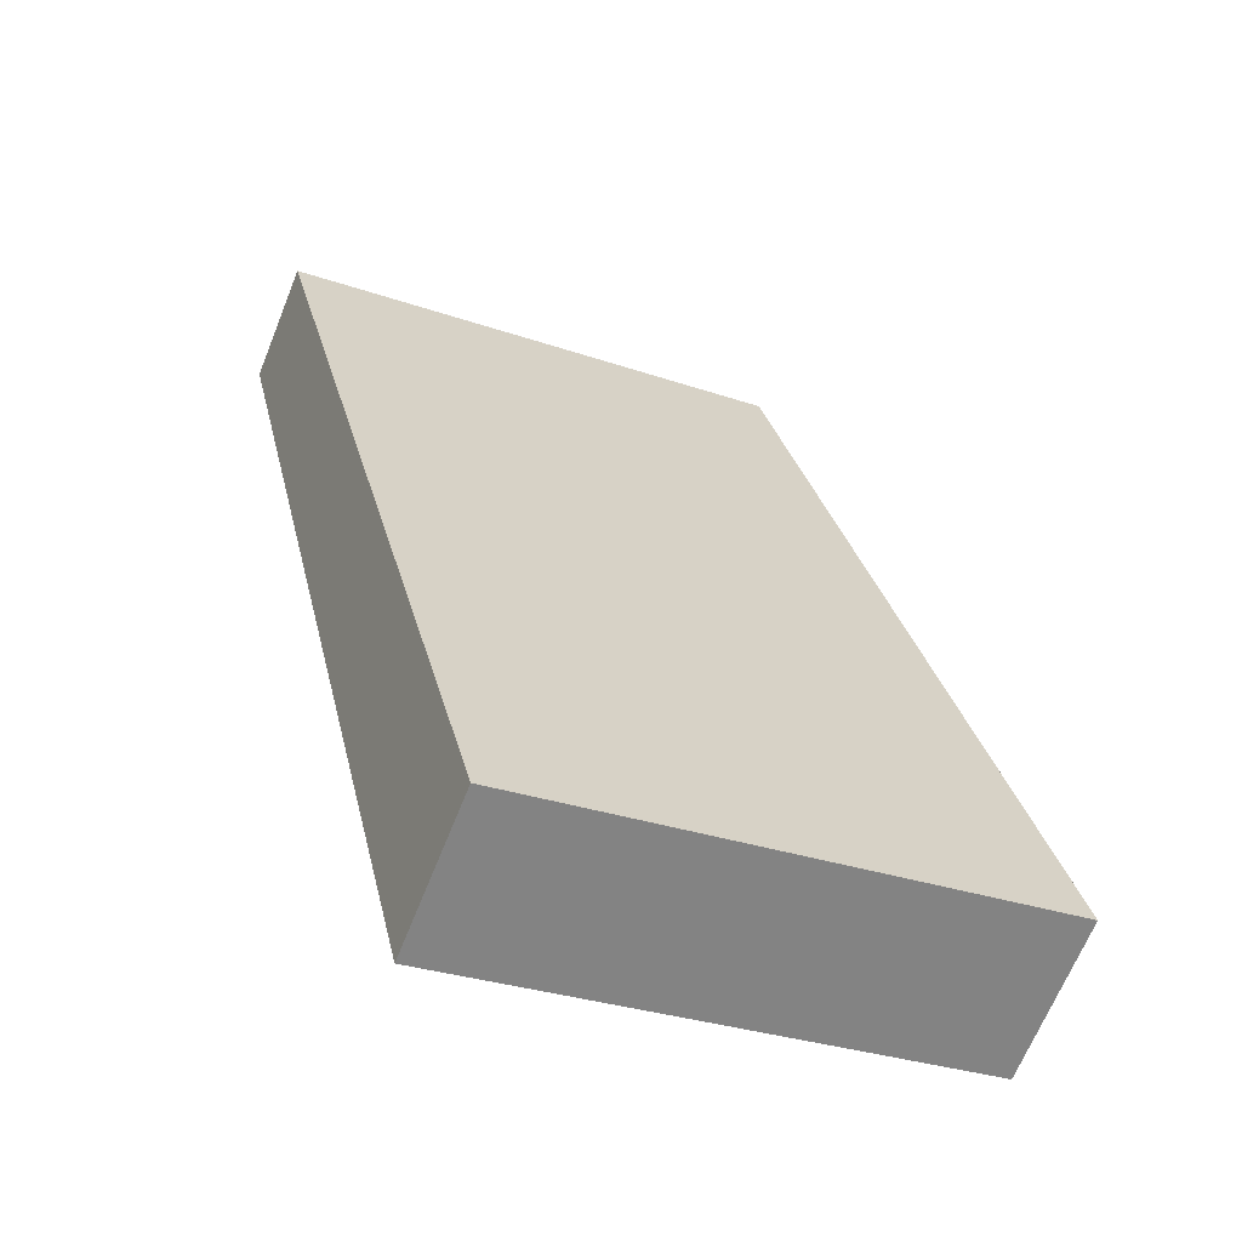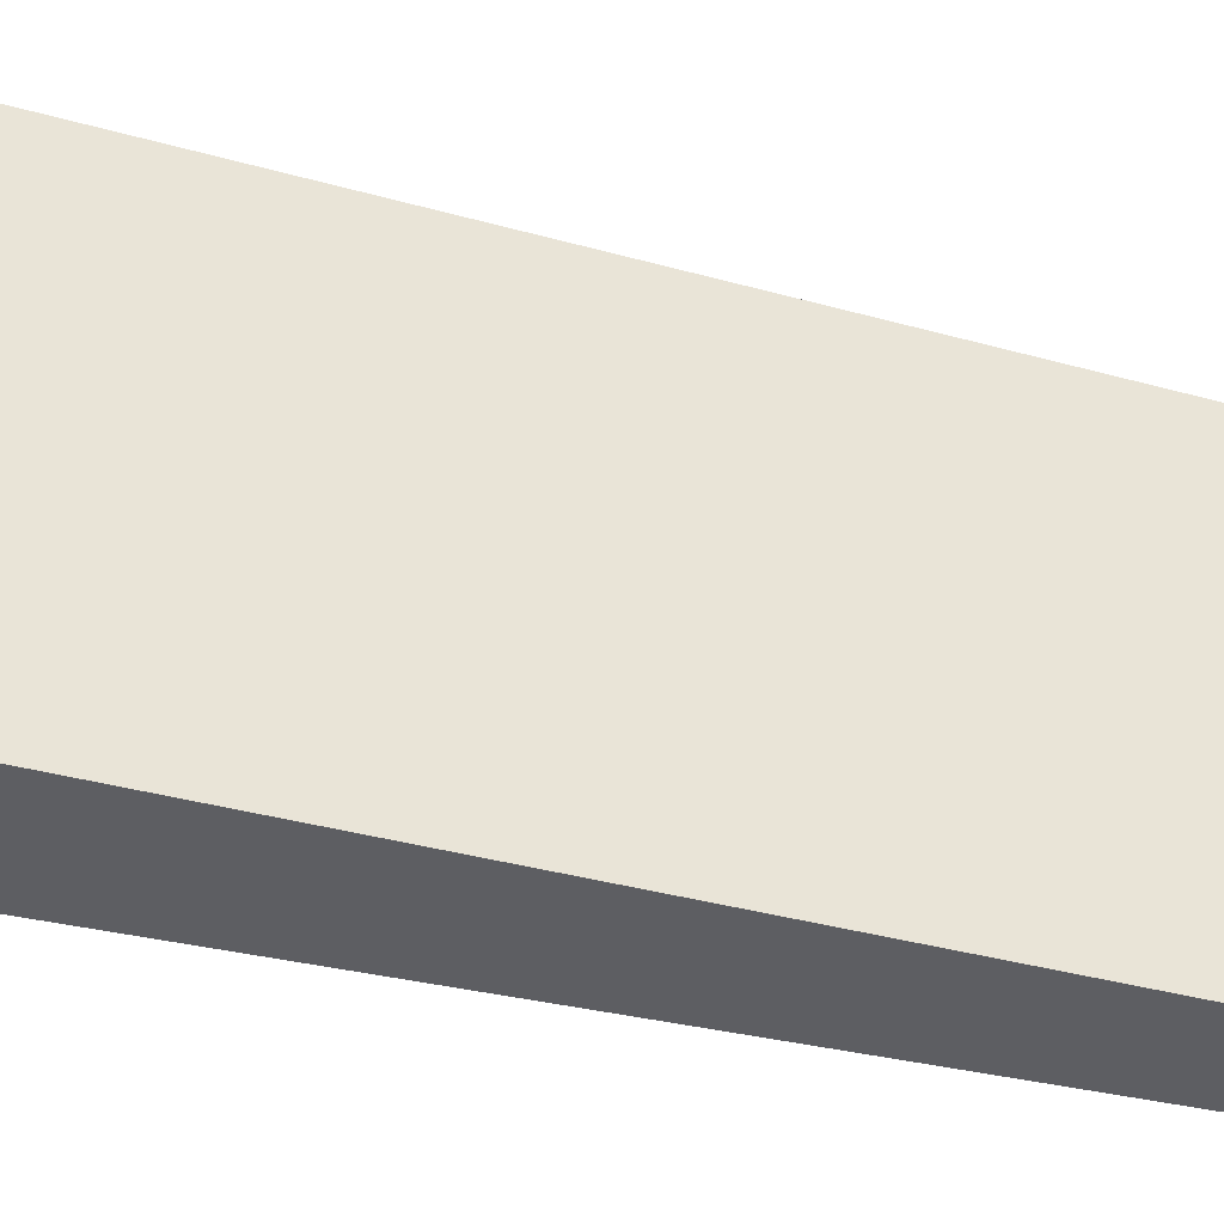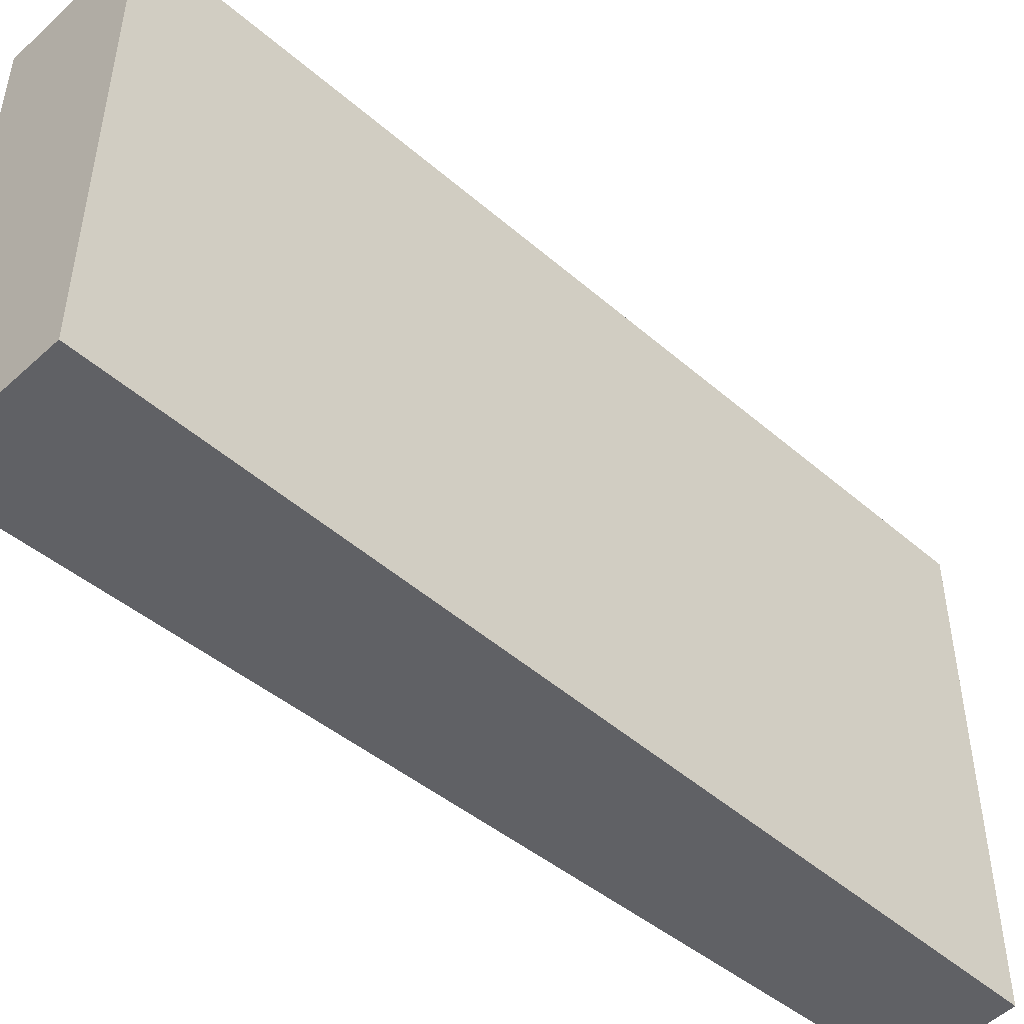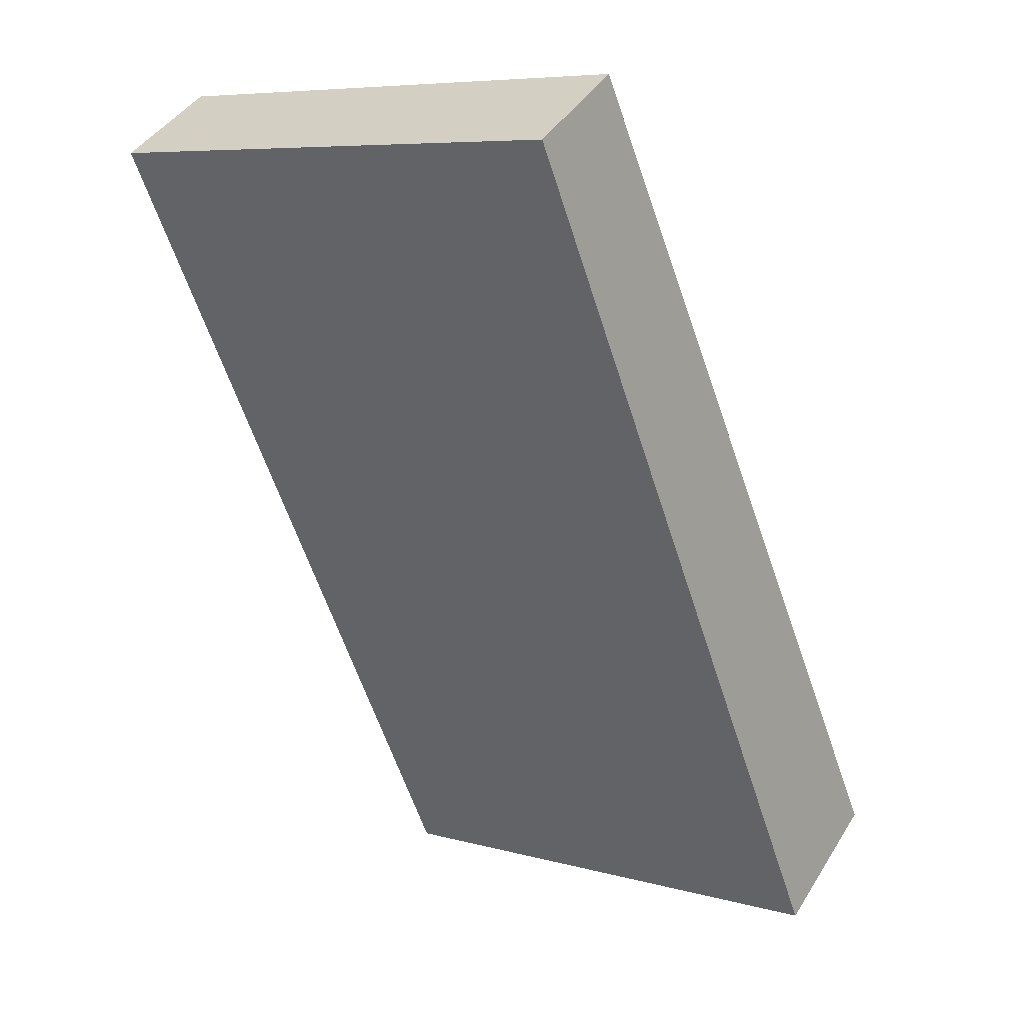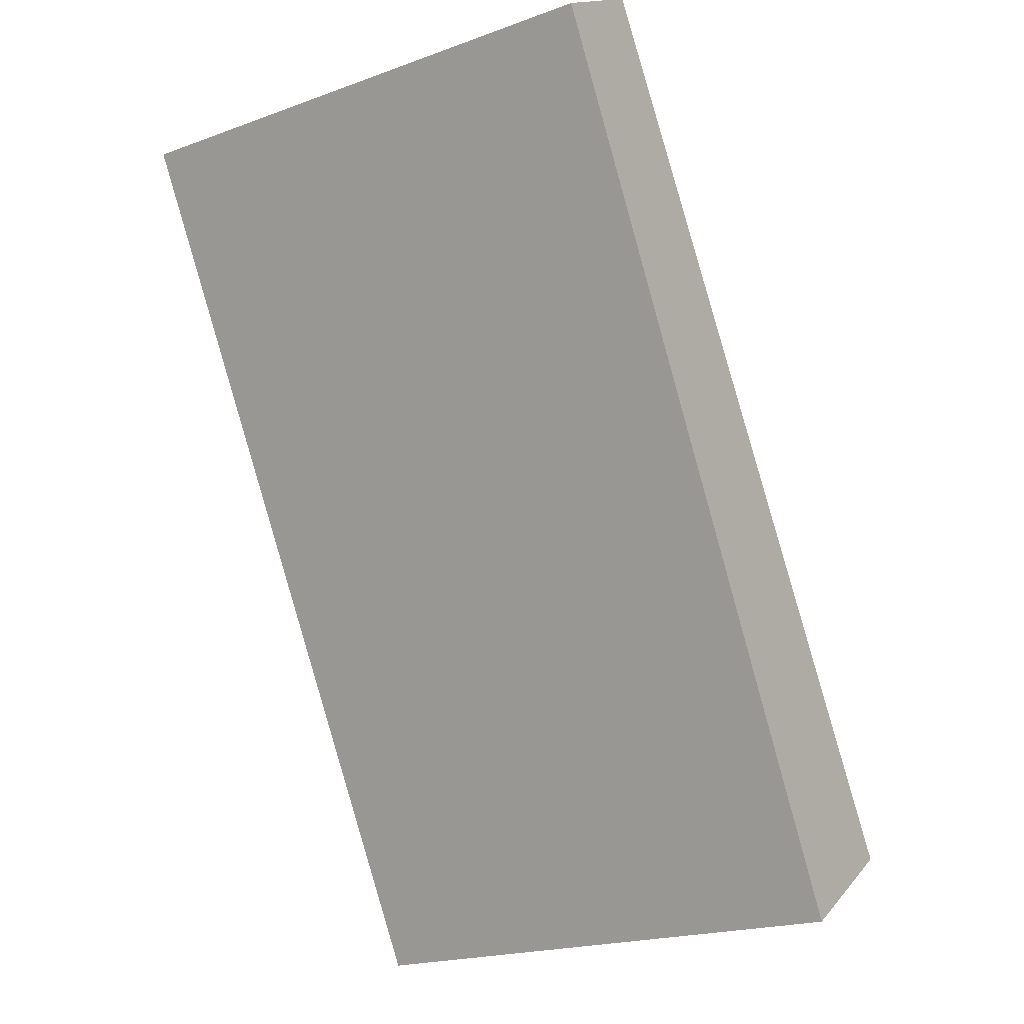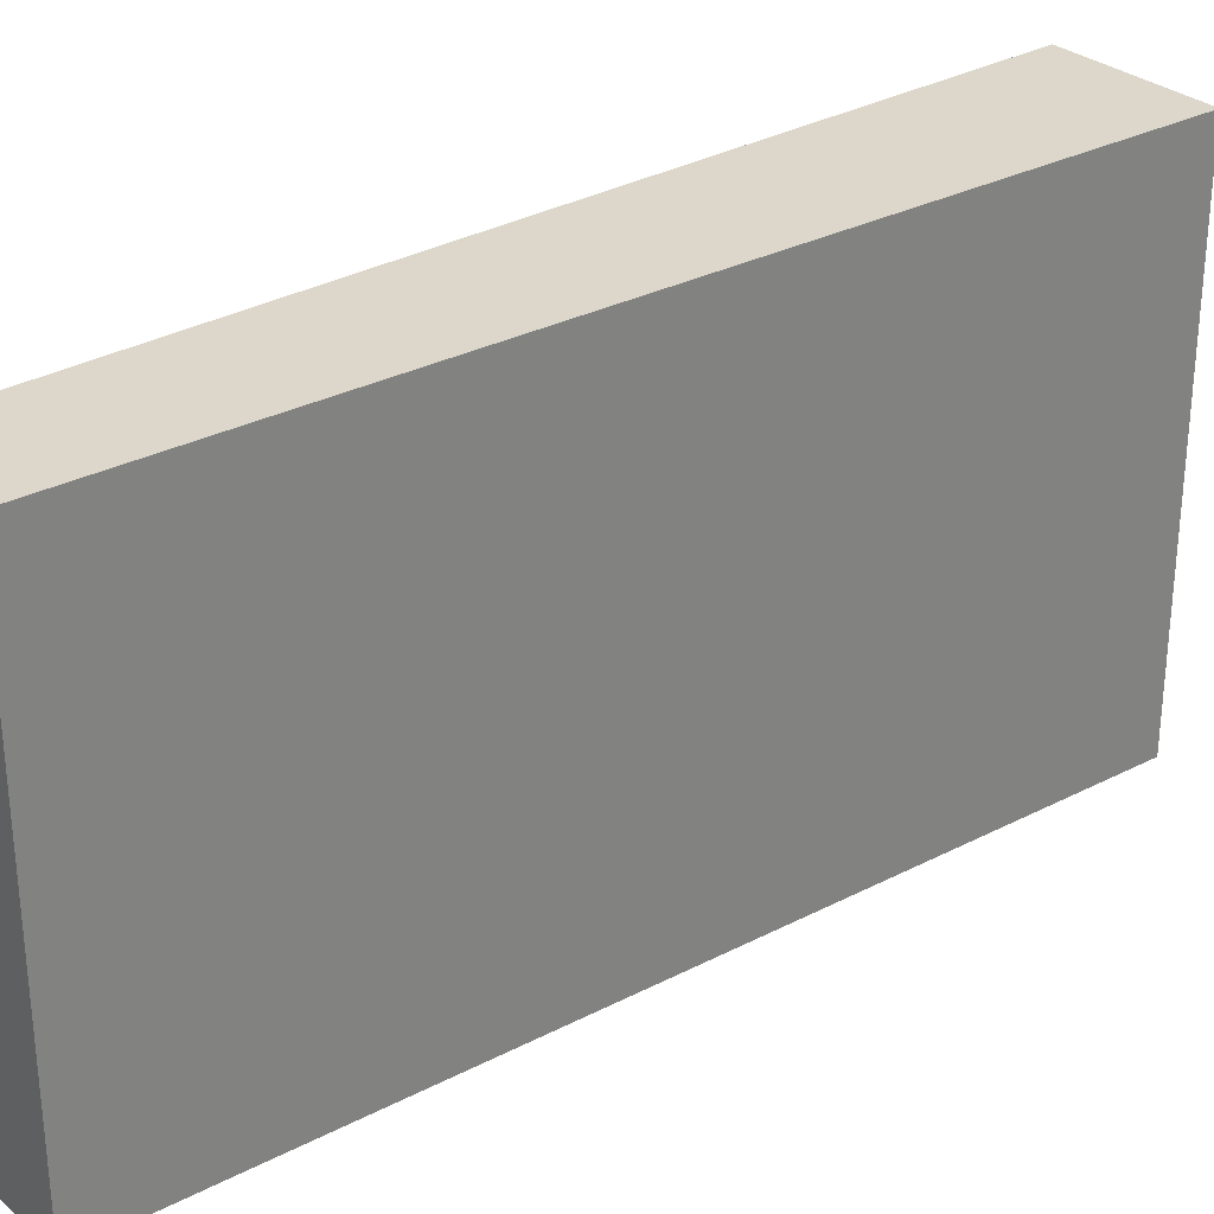
<metadata>
{"format":"obj","ext":"obj","renderer":"f3d","projection":"perspective","resolution":1024,"background":"white","views":[{"elev":-30.6,"azim":-116.3,"up":"+Z"},{"elev":-38.9,"azim":-77.3,"up":"+Y"},{"elev":-50.1,"azim":-101.7,"up":"+Y"},{"elev":7.5,"azim":127.7,"up":"+Z"},{"elev":-20.7,"azim":123.2,"up":"+Z"},{"elev":30.6,"azim":82.7,"up":"+Y"}]}
</metadata>
<code>
v  0 3.578 2.191e-16
v  4.043 3.578 5.011
v  0.886 3.578 -0.579
v  3.362 3.578 5.432
v  4.043 -3.068e-16 5.011
v  0.886 3.545e-17 -0.579
v  0 0 0
v  3.362 -3.326e-16 5.432
g defaultobject
f 1 2 3
f 2 1 4
f 5 3 2
f 3 5 6
f 6 1 3
f 1 6 7
f 7 4 1
f 4 7 8
f 8 2 4
f 2 8 5
f 5 7 6
f 7 5 8

</code>
